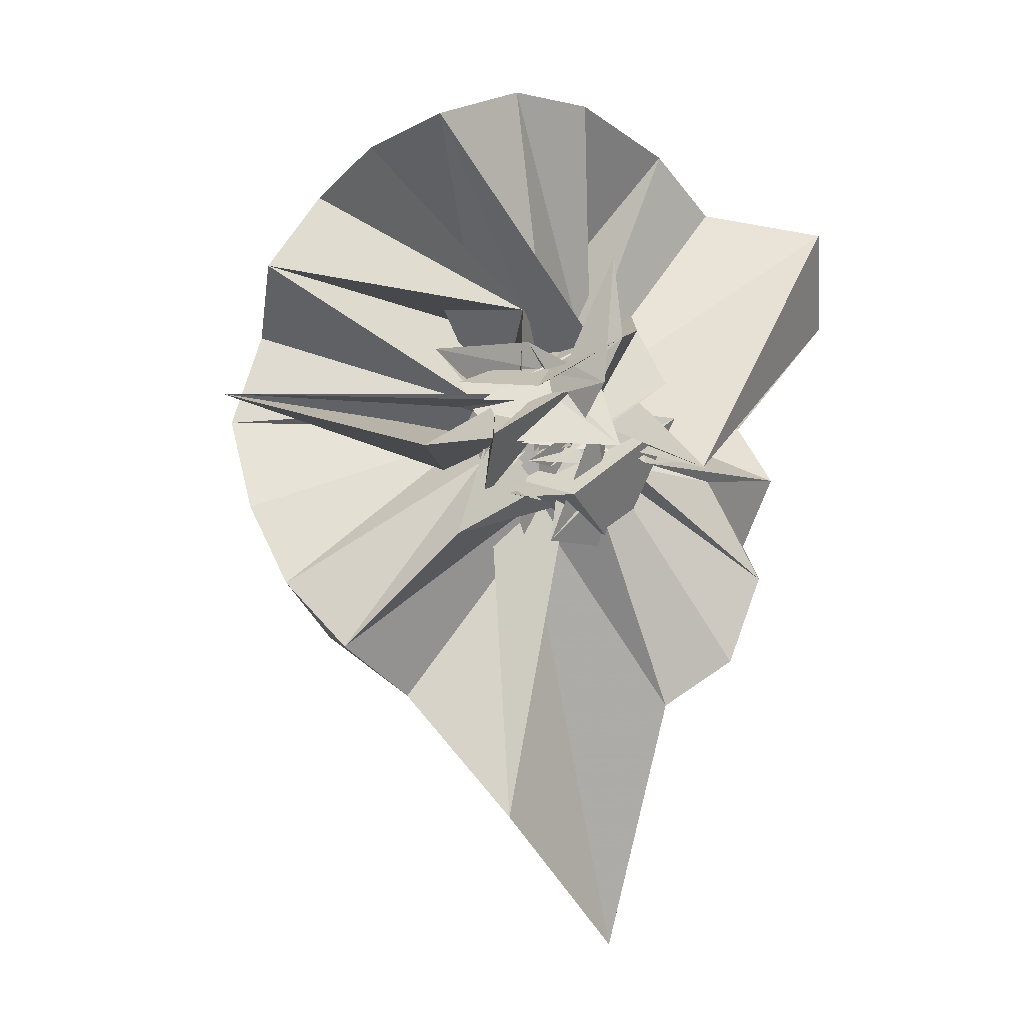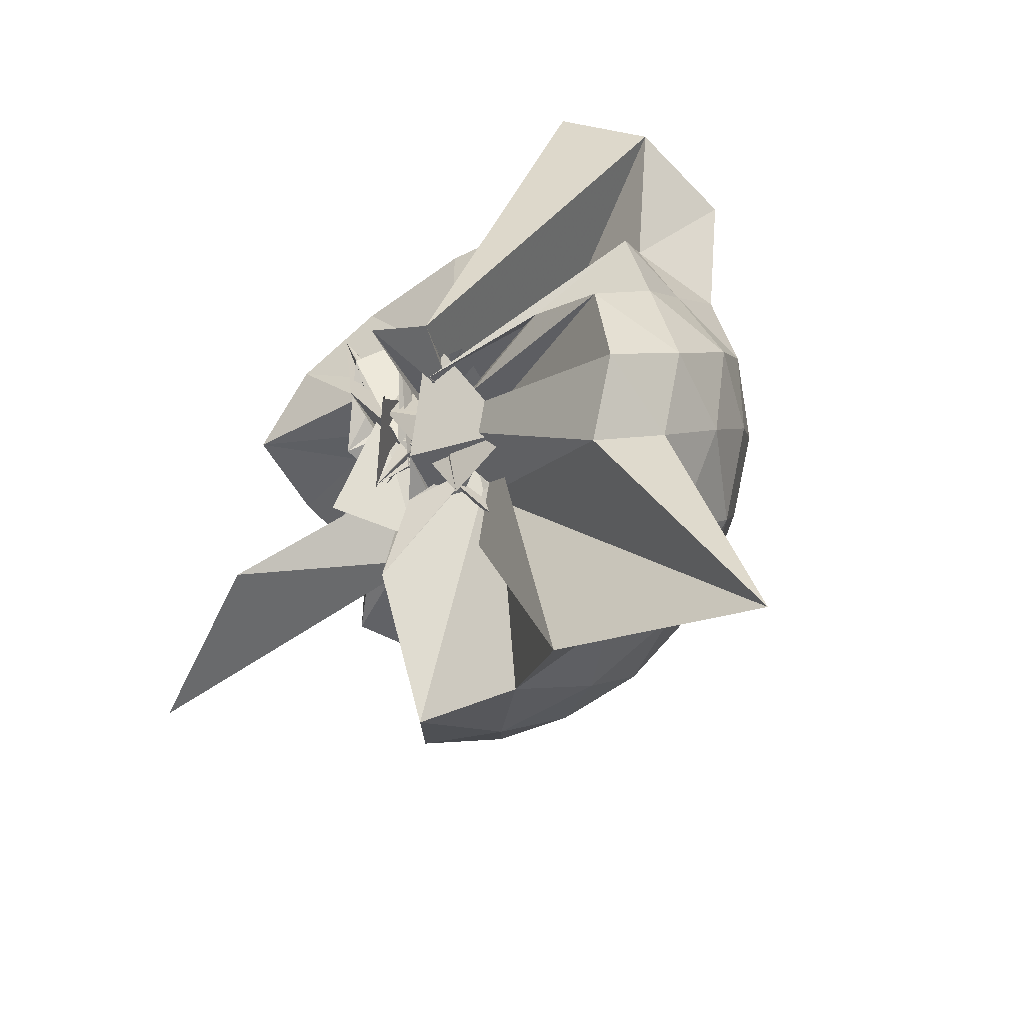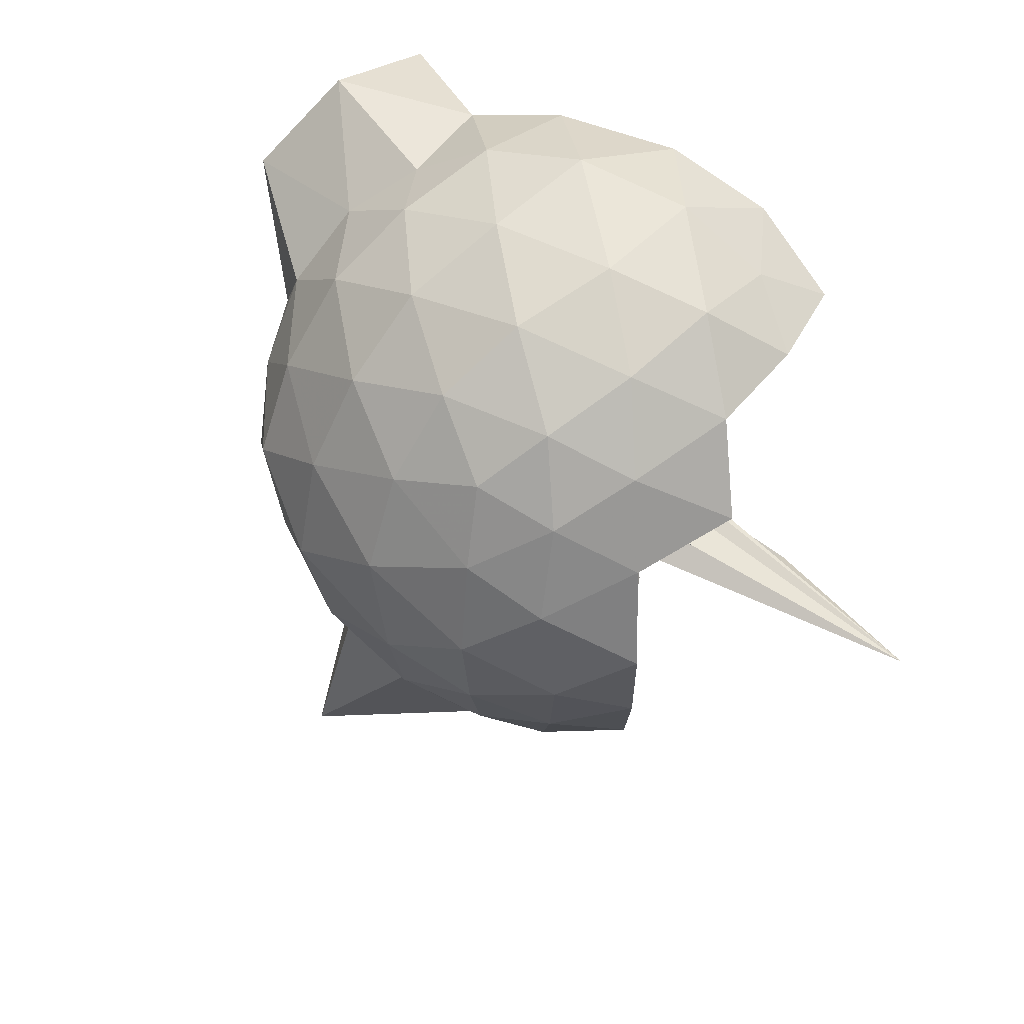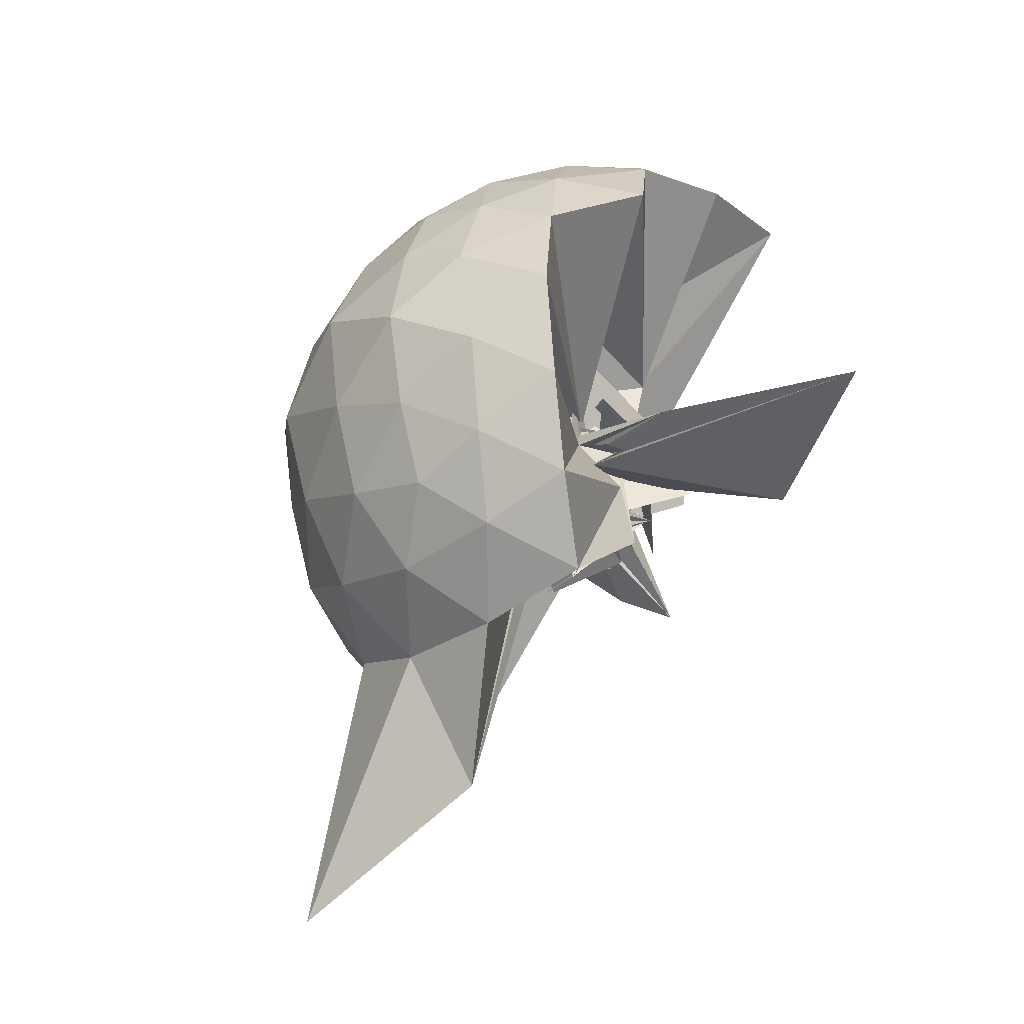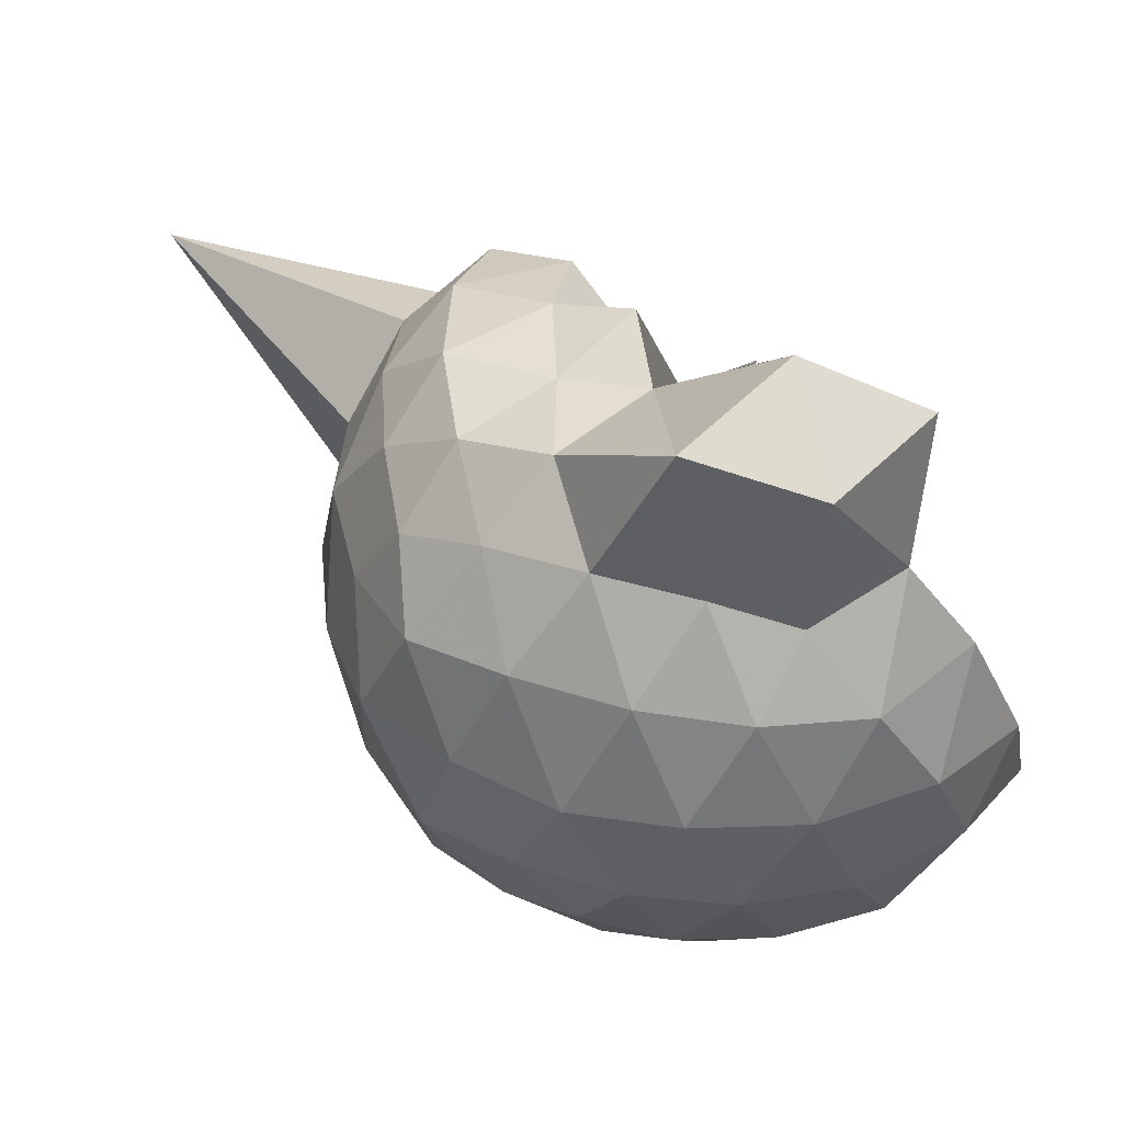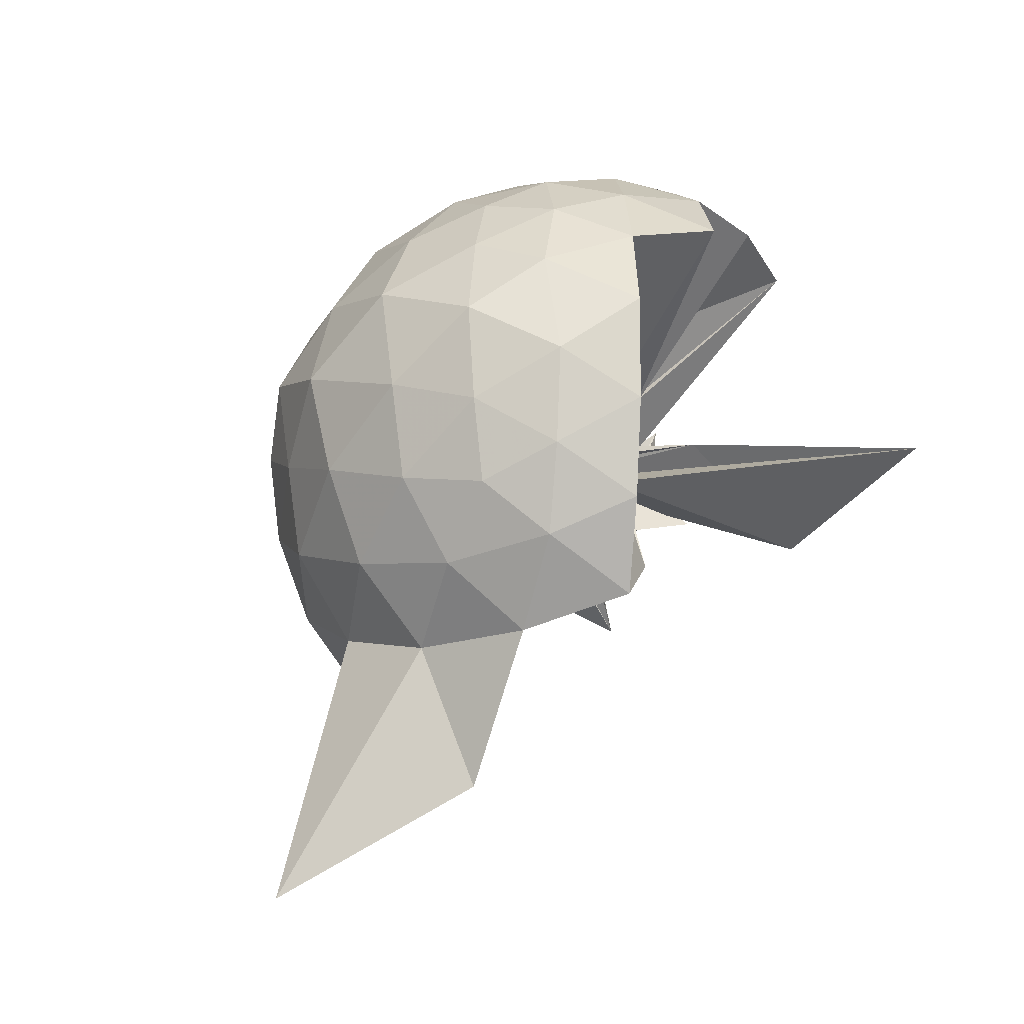
<metadata>
{"format":"obj","ext":"obj","renderer":"f3d","projection":"perspective","resolution":1024,"background":"white","views":[{"elev":-23.3,"azim":-111.1,"up":"+Y"},{"elev":-67.8,"azim":-27.6,"up":"+Y"},{"elev":46.2,"azim":146.0,"up":"+Y"},{"elev":-33.5,"azim":162.9,"up":"+Y"},{"elev":38.8,"azim":147.5,"up":"+Z"},{"elev":-31.1,"azim":144.8,"up":"+Y"}]}
</metadata>
<code>
v -0.1343 -0.4697 1.115
v 0.06812 -0.3616 0.5821
v 0.9172 -0.2652 1.352
v 0.8257 -0.03075 1.433
v 0.6859 0.2181 1.46
v 0.4999 0.4205 1.435
v 0.3057 0.5476 1.351
v 0.04308 0.5822 1.447
v 0.02106 -0.2217 0.924
v 0.05228 -0.5863 0.6501
v -0.1939 -0.2724 0.8609
v 0.2073 -0.07768 0.8908
v -0.2581 -0.2501 1.133
v 0.009384 -0.4257 0.8097
v -0.1019 -0.421 0.9872
v -0.1954 -0.382 0.9229
v 0.08405 -0.6788 0.8869
v -0.08543 -0.2918 0.8745
v 0.296 -1.094 1.363
v 0.5044 -0.9525 1.432
v 0.6858 -0.7423 1.459
v 0.8243 -0.4948 1.434
v 0.9989 -0.1048 1.171
v 0.8766 0.1618 1.195
v 0.6954 0.414 1.191
v 0.4664 0.5913 1.162
v 0.1914 0.7026 1.142
v -0.1175 0.6632 1.202
v 0.3671 0.09019 0.8104
v -0.2125 -0.4939 0.5857
v 0.1353 0.2148 1.195
v -0.2105 -0.0556 1.063
v -0.123 -0.4463 0.8731
v 0.00302 -0.3493 0.8931
v -0.1544 -0.2115 0.9815
v 0.1481 -0.644 1.134
v -0.1832 -0.3249 1.196
v 0.2151 -0.4491 0.837
v 0.7932 -1.757 1.369
v 0.6918 -0.9405 1.183
v 0.8775 -0.6848 1.196
v 0.9656 -0.4195 1.138
v 0.9759 0.0515 0.8874
v 0.8354 0.3288 0.8688
v 0.623 0.5411 0.8777
v 0.3441 0.6824 0.8607
v 0.03084 0.7551 0.8925
v -0.2857 0.6784 0.8648
v 0.1872 -0.03659 1.074
v 0.06272 -0.06665 0.9666
v -0.2367 -0.3219 0.719
v -0.3355 -0.1606 0.9563
v -0.3694 0.09474 0.9172
v 0.4736 -0.7558 0.8249
v 0.08998 -0.4934 0.7404
v -0.08461 -0.5894 0.8943
v 0.1801 -0.4319 0.716
v 0.418 -1.477 0.8776
v 0.6192 -1.077 0.8698
v 0.8386 -0.8502 0.8831
v 0.976 -0.576 0.8587
v 1.05 -0.2619 0.874
v 0.8762 0.181 0.5931
v 0.7047 0.4173 0.5918
v 0.4721 0.5769 0.5662
v 0.1792 0.6649 0.5412
v -0.1313 0.7009 0.6057
v -0.4075 0.5874 0.5834
v -0.009067 -0.1195 0.8421
v 0.07932 -0.1868 0.5771
v -0.04018 -0.04609 0.8933
v -0.1556 -0.3046 0.7973
v -0.3157 -0.3138 0.9019
v 0.2002 -0.01844 0.5368
v 0.1443 -0.5075 0.6933
v -0.02019 -0.5916 0.7602
v 0.166 -0.4076 0.991
v 0.4667 -1.106 0.554
v 0.709 -0.9375 0.5974
v 0.877 -0.7049 0.5913
v 0.9564 -0.432 0.5385
v 0.9857 -0.09303 0.5673
v 0.7323 0.2486 0.3805
v 0.5408 0.3922 0.3161
v 0.2861 0.5063 0.2832
v 0.01144 0.5889 0.3084
v -0.2487 0.5466 0.3913
v -0.4415 0.4286 0.3211
v -0.07823 -0.4101 1.231
v -0.09121 -0.4531 0.6391
v -0.2327 -0.4737 0.9865
v -0.1555 -0.2297 0.7841
v -0.1196 -0.1137 0.7323
v -0.09643 -0.1935 0.9087
v 0.1226 -0.5349 0.9389
v -0.003029 -0.7385 0.5509
v 0.2748 -1.042 0.2882
v 0.5408 -0.9168 0.3164
v 0.7325 -0.7698 0.384
v 0.8112 -0.5452 0.3162
v 0.8614 -0.262 0.2758
v 0.8118 0.01989 0.3159
v 0.7493 -0.2623 1.57
v 0.637 -0.01221 1.633
v 0.5691 0.3791 1.848
v 0.3209 0.628 1.774
v -0.01946 0.5549 1.844
v 0.5032 0.2134 0.5311
v 0.09202 -0.1874 0.8232
v -0.071 -0.1098 0.9882
v -0.06268 -0.4992 0.8271
v -0.08881 -0.2778 1.007
v 0.1603 -0.26 1.053
v 0.104 -0.3116 0.9514
v 0.246 -0.9355 1.574
v 0.4601 -0.7656 1.627
v 0.6374 -0.5159 1.63
v 0.4812 -0.2433 1.655
v 0.3348 -0.04944 1.685
v 0.2266 0.3391 1.965
v -0.2219 -0.4959 1.27
v -0.3712 -0.5727 1.203
v 0.04076 -0.2882 1.073
v -0.1265 -0.5214 0.7303
v 0.01474 -0.4157 1.122
v 0.1636 -0.6699 1.648
v 0.3436 -0.4805 1.689
v 0.2351 -0.2743 1.749
v 0.2894 0.002947 0.7327
v -0.01962 -0.3709 1.054
v 0.06043 -0.1487 1.161
v 0.079 -0.3938 1.434
v 0.6073 0.1655 0.1853
v 0.3788 0.2884 0.1236
v 0.08681 0.3844 0.1016
v -0.1931 0.4236 0.1825
v 0.457 -0.1203 0.8428
v -0.05008 -0.3277 0.5643
v -0.1944 -0.1288 0.8983
v -0.02067 -0.2382 0.7893
v 0.04156 -0.2769 0.7438
v 0.0009817 -0.3631 0.6531
v 0.009914 -0.4845 0.6272
v 0.368 -0.824 0.1225
v 0.6072 -0.691 0.1858
v 0.6564 -0.4266 0.09651
v 0.6871 -0.09817 0.1276
v 0.4308 0.03514 0.02203
v 0.1522 0.1439 -0.0373
v -0.1144 -0.0007213 0.7167
v -0.03809 -0.3972 0.7332
v 0.1273 -0.4756 0.5467
v -0.382 -0.5942 -0.2815
v -0.1097 -0.3169 0.6935
v 0.1412 -0.3381 0.6435
v 0.4298 -0.5611 0.01279
v 0.4728 -0.2621 -0.05136
v 0.1181 -0.2355 0.6818
v 0.4306 0.1698 1.135
v -0.3986 -0.6597 0.3047
v -0.02476 -0.3957 0.32
v 0.2024 -0.2529 0.7878
f 3 23 4
f 4 23 24
f 4 24 5
f 5 24 25
f 5 25 6
f 6 25 26
f 6 26 7
f 7 26 27
f 7 27 8
f 8 27 28
f 8 28 9
f 9 28 29
f 9 29 10
f 10 29 30
f 10 30 11
f 11 30 31
f 11 31 12
f 12 31 32
f 12 32 13
f 13 32 33
f 13 33 14
f 14 33 34
f 14 34 15
f 15 34 35
f 15 35 16
f 16 35 36
f 16 36 17
f 17 36 37
f 17 37 18
f 18 37 38
f 18 38 19
f 19 38 39
f 19 39 20
f 20 39 40
f 20 40 21
f 21 40 41
f 21 41 22
f 22 41 42
f 22 42 3
f 3 42 23
f 23 43 24
f 24 43 44
f 24 44 25
f 25 44 45
f 25 45 26
f 26 45 46
f 26 46 27
f 27 46 47
f 27 47 28
f 28 47 48
f 28 48 29
f 29 48 49
f 29 49 30
f 30 49 50
f 30 50 31
f 31 50 51
f 31 51 32
f 32 51 52
f 32 52 33
f 33 52 53
f 33 53 34
f 34 53 54
f 34 54 35
f 35 54 55
f 35 55 36
f 36 55 56
f 36 56 37
f 37 56 57
f 37 57 38
f 38 57 58
f 38 58 39
f 39 58 59
f 39 59 40
f 40 59 60
f 40 60 41
f 41 60 61
f 41 61 42
f 42 61 62
f 42 62 23
f 23 62 43
f 43 63 44
f 44 63 64
f 44 64 45
f 45 64 65
f 45 65 46
f 46 65 66
f 46 66 47
f 47 66 67
f 47 67 48
f 48 67 68
f 48 68 49
f 49 68 69
f 49 69 50
f 50 69 70
f 50 70 51
f 51 70 71
f 51 71 52
f 52 71 72
f 52 72 53
f 53 72 73
f 53 73 54
f 54 73 74
f 54 74 55
f 55 74 75
f 55 75 56
f 56 75 76
f 56 76 57
f 57 76 77
f 57 77 58
f 58 77 78
f 58 78 59
f 59 78 79
f 59 79 60
f 60 79 80
f 60 80 61
f 61 80 81
f 61 81 62
f 62 81 82
f 62 82 43
f 43 82 63
f 63 83 64
f 64 83 84
f 64 84 65
f 65 84 85
f 65 85 66
f 66 85 86
f 66 86 67
f 67 86 87
f 67 87 68
f 68 87 88
f 68 88 69
f 69 88 89
f 69 89 70
f 70 89 90
f 70 90 71
f 71 90 91
f 71 91 72
f 72 91 92
f 72 92 73
f 73 92 93
f 73 93 74
f 74 93 94
f 74 94 75
f 75 94 95
f 75 95 76
f 76 95 96
f 76 96 77
f 77 96 97
f 77 97 78
f 78 97 98
f 78 98 79
f 79 98 99
f 79 99 80
f 80 99 100
f 80 100 81
f 81 100 101
f 81 101 82
f 82 101 102
f 82 102 63
f 63 102 83
f 103 104 118
f 104 119 118
f 104 105 119
f 105 120 119
f 105 106 120
f 106 107 120
f 107 121 120
f 107 108 121
f 108 122 121
f 108 109 122
f 109 110 122
f 110 123 122
f 110 111 123
f 111 124 123
f 111 112 124
f 112 113 124
f 113 125 124
f 113 114 125
f 114 126 125
f 114 115 126
f 115 116 126
f 116 127 126
f 116 117 127
f 117 118 127
f 117 103 118
f 118 119 128
f 119 129 128
f 119 120 129
f 120 121 129
f 121 130 129
f 121 122 130
f 122 123 130
f 123 131 130
f 123 124 131
f 124 125 131
f 125 132 131
f 125 126 132
f 126 127 132
f 127 128 132
f 127 118 128
f 133 148 134
f 134 148 149
f 134 149 135
f 135 149 150
f 135 150 136
f 136 150 137
f 137 150 151
f 137 151 138
f 138 151 152
f 138 152 139
f 139 152 140
f 140 152 153
f 140 153 141
f 141 153 154
f 141 154 142
f 142 154 143
f 143 154 155
f 143 155 144
f 144 155 156
f 144 156 145
f 145 156 146
f 146 156 157
f 146 157 147
f 147 157 148
f 147 148 133
f 148 158 149
f 149 158 159
f 149 159 150
f 150 159 151
f 151 159 160
f 151 160 152
f 152 160 153
f 153 160 161
f 153 161 154
f 154 161 155
f 155 161 162
f 155 162 156
f 156 162 157
f 157 162 158
f 157 158 148
f 3 4 103
f 103 4 104
f 4 5 104
f 104 5 105
f 5 6 105
f 105 6 106
f 6 7 106
f 7 8 106
f 106 8 107
f 8 9 107
f 107 9 108
f 9 10 108
f 108 10 109
f 10 11 109
f 11 12 109
f 109 12 110
f 12 13 110
f 110 13 111
f 13 14 111
f 111 14 112
f 14 15 112
f 15 16 112
f 112 16 113
f 16 17 113
f 113 17 114
f 17 18 114
f 114 18 115
f 18 19 115
f 19 20 115
f 115 20 116
f 20 21 116
f 116 21 117
f 21 22 117
f 117 22 103
f 22 3 103
f 83 133 84
f 84 133 134
f 84 134 85
f 85 134 135
f 85 135 86
f 86 135 136
f 86 136 87
f 87 136 88
f 88 136 137
f 88 137 89
f 89 137 138
f 89 138 90
f 90 138 139
f 90 139 91
f 91 139 92
f 92 139 140
f 92 140 93
f 93 140 141
f 93 141 94
f 94 141 142
f 94 142 95
f 95 142 96
f 96 142 143
f 96 143 97
f 97 143 144
f 97 144 98
f 98 144 145
f 98 145 99
f 99 145 100
f 100 145 146
f 100 146 101
f 101 146 147
f 101 147 102
f 102 147 133
f 102 133 83
f 128 129 1
f 129 130 1
f 130 131 1
f 131 132 1
f 132 128 1
f 159 158 2
f 160 159 2
f 161 160 2
f 162 161 2
f 158 162 2

</code>
